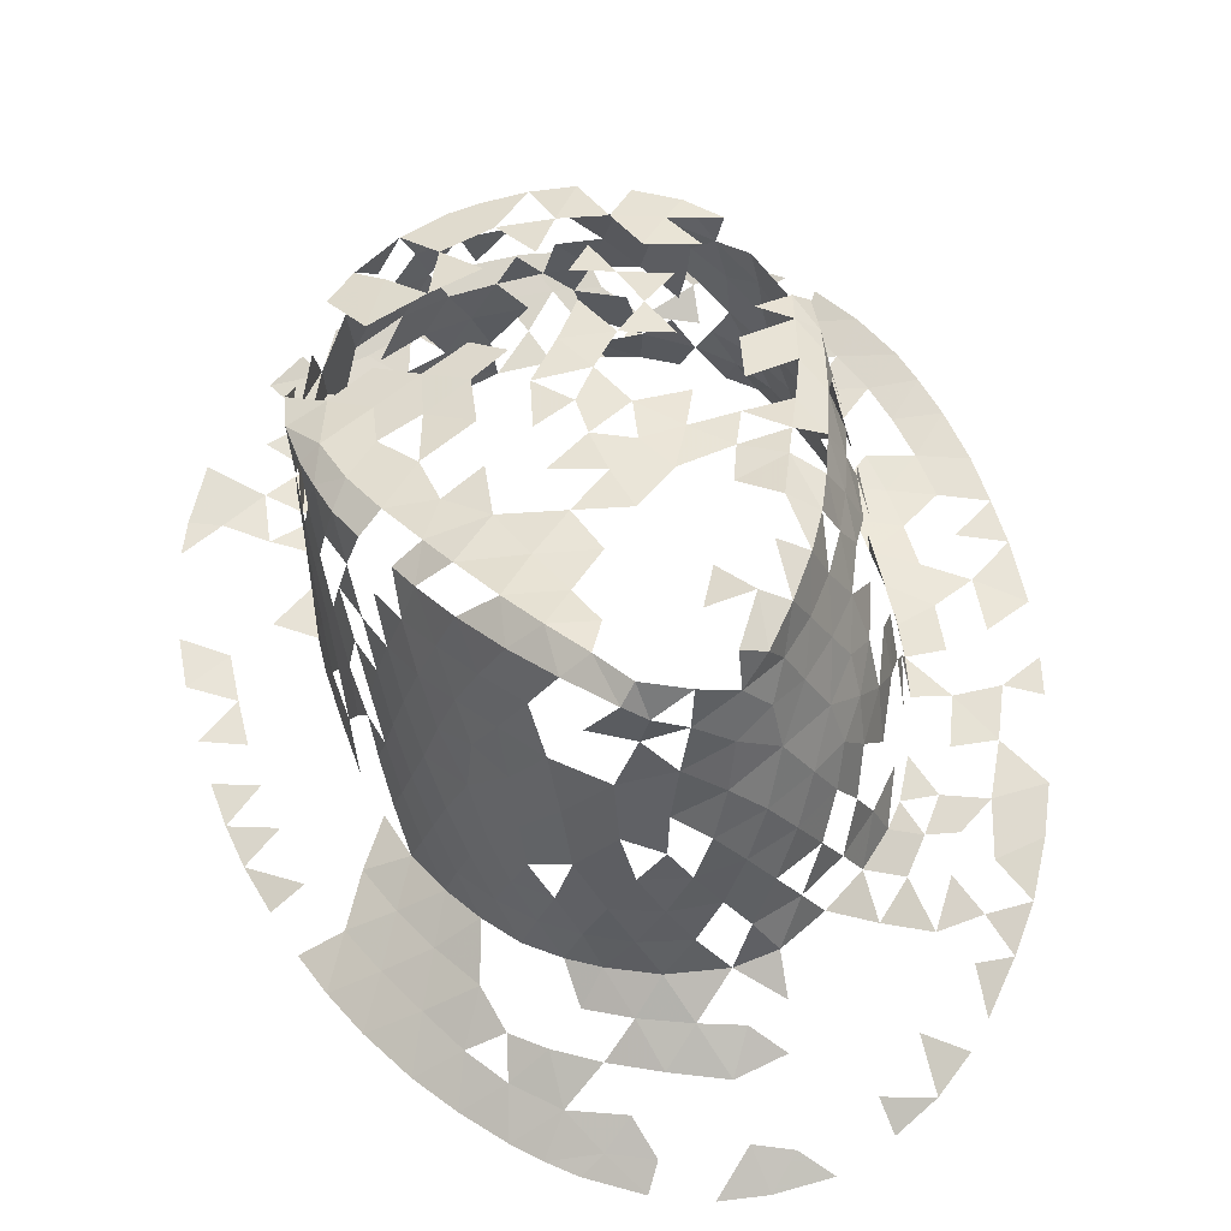
<metadata>
{"format":"obj","ext":"obj","renderer":"f3d","projection":"perspective","resolution":1024,"background":"white","views":[{"elev":69.2,"azim":-9.1,"up":"+Y"}]}
</metadata>
<code>
v 2.381 11.95 -5.831
v 2.381 11.98 -6.144
v 2.232 12.04 -5.827
v 3.596 9.06 -8.863
v 3.435 9.03 -8.652
v 3.782 9.097 -8.577
v 1.03 9.88 -5.157
v 1.238 9.944 -5.023
v 1.127 10.16 -5.187
v 0.2151 8.926 -8.471
v 0.4203 8.931 -8.351
v 0.4281 8.894 -8.609
v 2.819 11.4 -7.361
v 2.756 11.51 -7.152
v 2.942 11.41 -7.13
v 1.489 9.548 -3.794
v 1.569 9.626 -3.957
v 1.295 9.598 -4.039
v 2.546 11.89 -6.088
v -0.5884 9.207 -6.778
v -0.3144 9.233 -6.704
v -0.34 9.184 -6.989
v -0.4895 9.264 -6.238
v -0.4142 9.293 -5.979
v -0.1867 9.329 -6.16
v -0.2976 9.326 -5.689
v -0.08848 9.382 -5.804
v 2.894 11.26 -7.639
v 3.012 11.27 -7.432
v 1.378 11.91 -5.874
v 1.639 11.97 -5.66
v 1.546 12.01 -5.938
v 1.722 12.05 -5.748
v 1.772 11.88 -5.602
v 2.357 10.06 -4.863
v 2.094 10.06 -4.803
v 2.363 9.932 -4.62
v 1.558 9.906 -4.654
v 1.732 10.04 -4.83
v 1.431 9.989 -4.931
v 3.827 9.462 -5.056
v 3.971 9.427 -5.413
v 3.649 9.553 -5.297
v 3.902 9.292 -7.017
v 3.916 9.346 -6.685
v 4.196 9.276 -6.84
v 4.166 9.235 -7.236
v 2.681 8.904 -9.32
v 2.351 8.817 -9.205
v 2.681 8.841 -9.092
v -0.3574 9.137 -7.289
v -0.6275 9.171 -7.126
v 0.5677 9.481 -4.4
v 0.8528 9.608 -4.485
v 0.6478 9.584 -4.701
v 1.464 9.696 -4.197
v 1.121 9.638 -4.291
v 0.9776 9.518 -4.062
v 1.154 9.531 -3.949
v 2.129 9.556 -3.694
v 2.482 9.56 -3.734
v 2.293 9.634 -3.89
v 2.853 10.52 -8.655
v 3.001 10.52 -8.385
v 2.893 10.28 -8.589
v 3.054 11.13 -7.722
v 3.067 11.05 -7.879
v 2.935 11.13 -7.935
v 2.794 11.51 -6.343
v 2.697 11.79 -6.368
v 2.649 11.63 -6.092
v 2.473 11.72 -5.868
v 1.898 11.49 -5.456
v 1.577 11.38 -5.472
v 1.831 11.22 -5.316
v 0.3181 11.07 -7.413
v 0.3962 11.18 -7.208
v 0.4923 11.21 -7.368
v 0.3335 10.9 -7.197
v 0.6516 11.36 -7.104
v 0.8718 11.27 -7.372
v 3.062 10.95 -8.115
v 2.955 11.04 -8.114
v 2.391 11.58 -5.687
v 2.431 11.31 -5.558
v 2.583 11.47 -5.832
v 1.347 10.22 -5.06
v 1.607 10.27 -4.963
v 3.055 9.922 -8.289
v 2.927 9.984 -8.522
v 3.039 10.18 -8.32
v 1.483 10.52 -5.095
v 1.228 10.44 -5.212
v 0.6803 11.04 -7.82
v 0.4422 10.92 -7.95
v 0.3777 11.08 -7.639
v 4.122 9.207 -7.515
v 3.87 9.239 -7.325
v 3.314 9.247 -7.511
v 3.349 9.319 -7.271
v 3.586 9.242 -7.425
v 3.622 9.304 -7.155
v 0.9517 10.49 -9.078
v 1.153 10.62 -8.883
v 1.235 10.45 -9.201
v 2.036 11.04 -5.226
v 2.129 11.29 -5.384
v 2.328 11.05 -5.331
v 1.912 10.3 -4.919
v 0.2165 10.79 -8.071
v 0.2038 10.86 -7.863
v 0.6142 10.85 -6.247
v 0.709 11.13 -6.277
v 0.5737 11 -6.498
v 0.6702 11.28 -6.528
v 0.5266 10.11 -6.006
v 0.6642 10.21 -5.767
v 0.5925 10.4 -5.991
v 0.8375 9.803 -5.347
v 0.7483 10.01 -5.554
v 0.673 9.728 -5.549
v 0.5911 9.924 -5.78
v 0.5169 9.641 -5.793
v 1.02 10.37 -5.359
v 0.9278 10.09 -5.354
v 2.236 11.81 -5.706
v 1.967 11.75 -5.582
v 2.188 11.55 -5.542
v 1.983 11.48 -7.233
v 1.807 11.53 -7.061
v 2.136 11.56 -7.013
v 0.8263 10.11 -8.933
v 1.088 10.02 -9.066
v 0.9018 9.82 -8.929
v 3.199 9.117 -7.988
v 3.186 9.418 -7.97
v 3.279 9.175 -7.751
v 2.966 10.16 -5.498
v 2.854 10.46 -5.487
v 2.753 10.23 -5.259
v 2.877 9.952 -5.246
v 2.099 10.03 -9.133
v 2.298 9.821 -9.029
v 2.022 9.759 -9.106
v 0.1792 9.483 -7.244
v 0.155 9.168 -7.302
v 0.1732 9.23 -7.079
v 2.597 11 -5.5
v 2.722 11.17 -5.78
v 2.487 10.78 -5.288
v 3.074 9.043 -8.286
v 2.982 9.238 -8.411
v 3.105 9.257 -8.191
v 3.278 9.466 -7.591
v 1.584 10.17 -9.205
v 1.366 9.956 -9.142
v 1.282 10.22 -9.165
v 3.538 9.183 -7.687
v 0.2399 9.502 -5.796
v 0.3947 9.576 -5.518
v 3.385 9.392 -7.03
v 3.399 9.477 -6.749
v 3.644 9.372 -6.867
v 1.626 11.9 -6.13
v 1.509 11.81 -6.346
v 1.347 11.94 -6.144
v 0.2241 10.5 -7.458
v 0.2428 10.32 -7.254
v 0.283 10.62 -7.213
v 0.6519 8.887 -8.596
v 0.5841 8.871 -8.85
v 0.1792 9.726 -7.456
v 0.2159 9.803 -7.142
v 0.2067 10.04 -7.344
v 3.06 9.879 -5.465
v 0.2734 9.887 -6.829
v 0.3442 10.22 -6.715
v 0.2605 10.12 -7.044
v 0.3102 10.43 -6.985
v 1.422 8.831 -8.955
v 1.205 9.043 -8.912
v 1.397 9.19 -8.99
v 2.069 10.9 -8.47
v 1.955 10.77 -8.723
v 1.821 10.87 -8.536
v 2.934 8.98 -8.537
v -0.2654 9.277 -6.44
v -0.5455 9.236 -6.507
v 1.369 10.76 -8.675
v 1.054 10.77 -8.567
v 0.2723 8.906 -8.781
v 0.3696 8.907 -9.078
v 3.125 9.803 -5.208
v 2.923 9.855 -4.969
v 3.232 9.699 -4.912
v 1.502 11.26 -7.737
v 1.472 11.37 -7.427
v 1.708 11.35 -7.548
v 0.935 10.58 -5.537
v 0.8323 10.3 -5.548
v 2.306 11.15 -7.941
v 2.179 11.04 -8.204
v 1.997 11.16 -7.992
v 1.114 10.6 -5.365
v 2.689 10.38 -8.835
v 0.7819 9.709 -5.006
v 0.4551 9.554 -4.955
v 0.8852 9.688 -4.735
v 1.867 9.93 -4.572
v 0.3018 10.01 -8.26
v 0.2168 10.17 -7.984
v 0.2829 10.3 -8.246
v 2.906 11.4 -6.6
v 2.875 11.56 -6.858
v 2.8 11.68 -6.613
v 1.901 11.63 -6.803
v 0.156 9.082 -7.651
v -0.09607 9.111 -7.452
v 1.337 10.77 -5.279
v 1.639 10.79 -5.147
v 1.754 8.844 -8.974
v 2.078 8.865 -8.944
v 1.966 8.846 -9.197
v 0.8332 11.53 -6.834
v 1.197 11.53 -6.913
v 0.9513 11.41 -7.091
v 0.9642 11.66 -6.638
v 2.742 8.94 -9.504
v 2.986 8.963 -9.377
v 1.31 11.09 -5.466
v 1.097 10.84 -5.5
v 0.9361 11.68 -6.347
v 1.005 11.51 -6.094
v 1.151 11.81 -6.095
v 1.577 11.05 -5.292
v 3.087 10.68 -8.089
v 3.117 10.36 -8.064
v 0.6711 11.14 -7.576
v 0.7665 10.98 -6.031
v 0.9228 11.1 -5.879
v 0.8735 11.24 -6.075
v 2.98 9.716 -8.42
v 3.118 9.711 -8.14
v 2.681 9.434 -8.74
v 2.811 9.208 -8.615
v 2.594 9.175 -8.777
v 2.891 9.468 -8.535
v 3.252 10.16 -6.308
v 3.268 9.936 -6.115
v 3.326 9.865 -6.432
v 0.2377 8.975 -8.119
v -0.05293 8.971 -8.321
v 3.054 11.13 -7.112
v 2.991 11.28 -6.854
v 3.099 10.98 -6.818
v -0.06086 9.006 -8.008
v 0.1894 9.028 -7.887
v 3.167 10.42 -6.149
v 3.133 10.69 -6.312
v 3.049 10.68 -5.995
v 2.015 9.024 -8.973
v 2.289 8.881 -8.902
v 2.361 10.09 -9.042
v 1.365 9.778 -4.477
v 1.672 9.809 -4.369
v 0.9296 11.15 -7.689
v 1.202 11.15 -7.844
v 0.9545 11.03 -7.973
v 2.108 10.66 -8.939
v 1.969 10.5 -9.234
v 1.812 10.63 -8.984
v -0.009392 8.955 -8.655
v 0.6744 10.69 -5.995
v 3.614 9.511 -6.274
v 3.826 9.464 -5.993
v 3.924 9.394 -6.329
v 0.6625 8.882 -9.173
v 0.4935 8.937 -9.343
v 2.017 9.803 -4.274
v 2.133 9.916 -4.523
v 3.32 9.587 -7.275
v 0.4791 10.28 -6.23
v 0.4252 10.02 -6.256
v 1.011 9.538 -8.934
v 1.299 9.475 -9.026
v 1.121 9.273 -8.924
v 0.8722 10.84 -5.758
v 2.568 10.16 -8.926
v 2.435 10.34 -9.026
v 0.6134 9.928 -8.721
v 1.081 11.1 -5.681
v 0.5689 9.644 -5.266
v 2.762 8.949 -8.655
v 0.8097 9.504 -4.187
v 0.7469 10.51 -5.758
v 1.185 9.747 -9.05
v 1.092 9.734 -4.604
v 1.198 11.38 -7.247
v 1.923 10.79 -5.111
v 1.802 10.99 -5.199
v 2.298 9.166 -8.918
v 1.827 9.969 -9.172
v 0.4643 9.832 -6.034
v 0.2168 10.67 -7.667
v 0.2582 10.99 -7.591
v 2.828 9.534 -3.899
v 3.09 9.548 -4.062
v 2.77 9.637 -4.098
v 0.59 10.3 -8.748
v 2.624 11.77 -6.697
v 2.704 11.62 -6.974
v 2.401 11.64 -6.857
v 0.429 11.02 -6.972
v 3.146 10.01 -8.02
v 2.748 10.08 -8.758
v 2.766 9.745 -8.695
v 0.2667 9.521 -8.092
v 0.3087 9.194 -8.169
v 0.1998 9.309 -7.858
v 1.469 9.699 -9.111
v 0.7614 11.53 -6.593
v 2.173 10.29 -9.139
v 0.05813 8.97 -9.027
v 3.208 9.727 -7.83
v 2.325 9.824 -4.362
v 2.461 11.53 -7.097
v 1.025 10.27 -9.076
v 2.498 10.28 -5.071
v 2.216 10.31 -4.954
v 3.054 9.468 -8.285
v 3.126 10.89 -7.093
v 3.147 10.02 -5.772
v 2.91 10.92 -5.885
v 3.011 10.94 -6.169
v 2.878 11.12 -6.042
v 2.406 10.68 -8.868
v 2.247 10.79 -8.671
v 1.717 11.69 -5.569
v -0.6347 9.14 -7.435
v 2.551 9.918 -8.907
v 2.505 9.634 -8.886
v 1.225 8.864 -9.388
v 1.014 8.914 -9.591
v 0.9423 8.87 -9.29
v 3.107 10.95 -7.343
v 2.727 10.67 -8.821
v 2.525 10.6 -9.003
v -0.3631 9.029 -8.53
v -0.3184 9.025 -8.145
v 1.352 11.68 -6.611
v 2.069 10.56 -5.026
v 2.356 10.55 -5.107
v 1.276 11.36 -5.667
v 1.059 11.32 -5.876
v 0.42 9.891 -8.477
v 0.4123 10.14 -8.498
v 1.577 11.59 -6.85
v 2.262 10.55 -9.135
v 1.743 11.44 -7.319
v 1.499 11.48 -7.138
v 1.163 11.83 -6.364
v 0.09825 9.451 -5.488
v -0.1767 9.358 -5.416
v -0.04664 9.387 -5.174
v 2.237 11.45 -7.279
v 0.4024 10.56 -6.724
v 3.223 10.43 -6.475
v 0.4406 10.42 -6.469
v 0.4989 10.71 -6.482
v 2.788 10.91 -5.659
v 0.364 10.74 -6.968
v 0.465 10.87 -6.73
v 0.2294 9.338 -6.726
v 0.2984 9.452 -6.359
v 0.2838 9.657 -6.614
v 0.278 8.949 -9.2
v 0.1969 10.35 -7.708
v 0.2022 10.24 -7.488
v 0.3826 10.42 -8.477
v 1.748 9.713 -9.13
v 1.598 9.899 -9.164
v 2.216 9.512 -9.001
v 1.966 9.292 -9.023
v 2.378 10.92 -8.403
v 0.7133 8.929 -9.463
v 0.9776 9.079 -8.816
v 1.835 11.28 -7.756
v 1.681 11.16 -8.001
v 1.219 11.6 -5.878
v -0.5127 9.062 -8.18
v 1.772 10.55 -5.025
v 3.177 10.69 -6.946
v 3.168 10.69 -7.245
v 0.4037 10.18 -6.438
v 1.895 10.24 -9.202
v 0.7375 9.605 -8.775
v 3.046 9.65 -4.399
v 3.315 9.528 -4.279
v 0.2349 9.842 -8.022
v 1.319 8.897 -9.669
v 1.516 8.864 -9.436
v 1.679 8.891 -9.698
v 2.518 11.9 -6.422
v 3.47 9.129 -7.946
v 2.511 8.909 -8.805
v 0.3446 9.952 -6.526
v 1.418 10.45 -9.241
v 0.4 9.547 -6.074
v 1.833 8.866 -9.435
v 2.06 8.901 -9.658
v 3.756 9.149 -7.89
v 3.823 9.193 -7.607
v 0.1886 9.633 -7.778
v 4.067 9.178 -7.808
v 2.53 11.41 -7.326
v 0.8196 11.4 -6.315
v 1.833 11.02 -8.277
v 0.2229 9.567 -6.938
v 3.703 9.537 -5.644
v 3.401 9.68 -5.669
v 3.481 9.639 -5.453
v 0.5469 11.15 -6.746
v 2.623 11.16 -7.856
v 3.575 9.068 -8.399
v 3.968 9.145 -8.137
v 3.161 9.825 -5.624
v 3.267 9.741 -5.897
v 2.982 8.92 -8.967
v 2.84 8.867 -8.989
v 0.2635 10.79 -7.422
v 2.769 11.36 -6.065
v 2.93 11.21 -6.327
v 3.074 10.95 -6.477
v 3.269 9.75 -5.439
v 0.165 9.4 -7.549
v 2.203 10.81 -5.158
v 0.5101 9.658 -8.56
v 1.641 9.427 -9.065
v 0.7055 10.91 -8.106
v 1.7 10.47 -9.259
v 1.478 10.6 -8.999
v 3.186 10.23 -7.756
v 3.15 10.54 -7.793
v 3.202 10.41 -7.445
v 1.919 9.537 -9.078
v 1.706 11.7 -6.573
v 3.67 9.108 -8.16
v 2.914 10.69 -5.704
v 2.727 10.73 -5.472
v 2.626 10.51 -5.267
v 0.1217 9.42 -4.913
v 0.2649 9.507 -5.219
v 0.3473 9.455 -4.627
v 2.596 11.3 -7.568
v 3.251 9.023 -8.462
v 3.373 9.074 -8.205
v 3.871 9.118 -8.385
v 3.659 9.488 -4.763
v 3.529 9.578 -4.997
v 0.8833 8.852 -8.998
v 2.432 8.92 -9.587
v 4.158 9.336 -6.255
v 4.183 9.312 -6.489
v 0.1874 10 -7.685
v 0.5375 10.56 -6.232
v 4.063 9.394 -5.725
v 3.261 9.783 -7.523
v 1.164 8.842 -9.117
v 3.381 9.671 -5.218
v 0.6609 11.43 -6.758
v 3.422 9.583 -4.737
v 3.443 9.515 -4.443
v 1.648 8.84 -9.204
v 2.055 9.669 -3.952
v 0.5154 11.29 -7
v 3.231 9.001 -9.229
v 2.9 8.92 -9.162
v 1.12 8.849 -8.847
v 1.395 8.84 -9.22
v 2.633 10.01 -5.04
v 1.669 10.76 -8.731
v 3.291 9 -8.919
v 3.11 8.976 -8.699
v 0.8375 10.64 -8.756
v 0.6959 10.76 -8.428
v 0.674 10.55 -8.868
v 0.5048 10.6 -8.695
v 0.8039 10.34 -8.951
v 1.196 11.27 -7.553
v 2.112 11.93 -6.11
v 2.206 11.84 -6.351
v 3.384 9.028 -9.102
v 3.011 11.17 -6.613
v 1.462 11.66 -5.679
v 3.088 11 -7.629
v 3.106 10.83 -7.844
v 3.056 10.38 -5.795
v 1.224 11.04 -8.114
v 1.421 11.14 -7.986
v 3.39 9.546 -6.528
v 3.364 9.628 -6.265
v 3.647 9.438 -6.572
v -0.5742 9.083 -7.979
v 1.995 11.38 -7.487
v 2.744 11.06 -8.072
v 2.128 8.869 -9.416
v 2.563 10.8 -8.617
v 1.995 12.03 -5.671
v 0.8579 9.329 -8.802
v 2.315 11.34 -7.519
v 3.145 10.74 -7.551
v 0.2715 10.54 -8.237
v 0.2167 10.53 -7.97
v 1.833 9.565 -3.704
v 1.288 9.862 -4.761
v 2.465 9.383 -8.876
v 3.529 9.592 -5.957
v 0.832 8.869 -8.71
v 3.346 9.78 -6.72
v 0.7417 9.116 -8.671
v 0.9852 10.91 -8.263
v 2.72 10.93 -8.324
v 2.491 11.04 -8.133
v 4.127 9.36 -6.033
v 2.894 10.76 -8.594
v 1.052 9.805 -4.88
v 1.285 10.91 -8.387
v 3.257 10.17 -7.192
v 3.22 10.44 -7.093
v 1.768 9.7 -4.069
v -0.08873 9.17 -7.164
v 2.535 8.864 -8.999
v -0.3552 9.096 -7.575
v 3.186 10.19 -6.026
v 3.213 9.965 -7.723
v 3.004 10.87 -8.322
v 3.239 10.07 -7.48
v 3.291 9.879 -7.238
v 0.3181 10.68 -8.399
v 2.14 11.26 -7.739
v -0.06888 9.233 -6.88
v 2.396 11.24 -7.723
v 0.619 9.381 -8.618
v 3.303 9.979 -6.957
v 3.288 10.13 -6.659
v 3.344 9.683 -6.996
v 0.414 9.437 -8.376
v 0.3422 9.725 -8.304
v 0.3652 9.744 -6.309
v 0.1148 9.422 -6.099
v 0.01914 9.348 -6.402
v 2.671 9.888 -4.732
v 2.292 9.723 -4.107
v -0.07944 9.283 -6.63
v 2.813 9.69 -4.288
v 3.243 9.624 -4.575
v 2.991 9.749 -4.682
v 2.592 9.808 -4.452
v 1.579 10.9 -8.473
v 1.504 11.04 -8.213
v 2.157 11.66 -6.766
v 2.324 11.75 -6.606
v 1.699 9.1 -9.004
v 2.028 11.73 -6.56
v 1.865 11.83 -6.284
v 0.4743 10.82 -8.192
v 1.872 11.97 -5.954
v 2.551 9.727 -4.211
v 2.506 9.642 -3.973
v 2.646 9.545 -3.805
v 3.264 10.23 -6.939
v -0.1738 9.002 -8.8
v 3.234 10.44 -6.791
v -0.08452 9.054 -7.737
v -0.3364 9.055 -7.855
v 3.172 10.7 -6.636
v -0.6185 9.114 -7.688
v 2.823 9.759 -4.51
v 0.5189 9.156 -8.471
f 1 2 3
f 4 5 6
f 7 8 9
f 10 11 12
f 13 14 15
f 16 17 18
f 19 2 1
f 20 21 22
f 23 24 25
f 24 26 27
f 28 13 29
f 30 31 32
f 31 33 32
f 31 34 33
f 35 36 37
f 38 39 40
f 41 42 43
f 44 45 46
f 46 47 44
f 48 49 50
f 51 52 22
f 53 54 55
f 56 57 18
f 18 57 58
f 59 16 18
f 60 61 62
f 63 64 65
f 66 67 68
f 68 28 66
f 29 13 15
f 69 70 71
f 70 19 71
f 72 71 19
f 73 74 75
f 76 77 78
f 79 77 76
f 77 80 78
f 81 78 80
f 67 82 83
f 84 85 86
f 1 72 19
f 87 40 88
f 89 90 91
f 91 90 65
f 87 92 93
f 94 95 96
f 47 97 98
f 99 100 101
f 102 101 100
f 103 104 105
f 106 107 75
f 106 108 107
f 88 39 109
f 87 9 8
f 109 39 36
f 95 110 111
f 112 113 114
f 114 113 115
f 116 117 118
f 119 120 121
f 121 122 123
f 9 124 125
f 119 125 120
f 126 127 128
f 128 127 73
f 129 130 131
f 126 128 84
f 132 133 134
f 135 136 137
f 138 139 140
f 138 140 141
f 142 143 144
f 145 146 147
f 148 149 85
f 148 108 150
f 151 152 153
f 137 136 154
f 155 156 157
f 101 158 99
f 159 160 123
f 161 162 163
f 164 165 166
f 167 168 169
f 170 171 12
f 86 72 84
f 172 173 174
f 141 175 138
f 29 66 28
f 135 151 153
f 176 177 178
f 178 179 168
f 180 181 182
f 183 184 185
f 186 152 151
f 187 188 23
f 189 104 190
f 40 87 8
f 191 171 192
f 30 32 166
f 193 194 195
f 196 197 198
f 124 199 200
f 201 202 203
f 204 124 93
f 63 65 205
f 206 207 55
f 55 208 206
f 38 209 39
f 210 211 212
f 213 214 215
f 130 216 131
f 217 218 146
f 219 92 220
f 221 222 223
f 224 225 226
f 225 224 227
f 228 48 229
f 219 230 231
f 232 233 234
f 74 230 235
f 230 219 235
f 236 237 64
f 78 238 96
f 239 240 241
f 141 193 175
f 242 89 243
f 244 245 246
f 152 245 247
f 248 249 250
f 36 39 209
f 251 10 252
f 161 102 100
f 253 254 255
f 251 256 257
f 258 259 260
f 261 262 222
f 263 143 142
f 38 264 265
f 191 10 12
f 266 267 268
f 266 268 94
f 269 270 271
f 191 272 10
f 273 239 112
f 274 275 276
f 277 278 192
f 279 280 209
f 100 281 161
f 10 251 11
f 116 282 283
f 224 226 80
f 238 78 81
f 204 231 199
f 284 285 286
f 287 240 239
f 288 263 289
f 134 290 132
f 287 231 291
f 96 76 78
f 292 207 206
f 152 186 245
f 245 186 293
f 57 294 58
f 199 287 295
f 1 126 72
f 287 199 231
f 296 134 133
f 54 57 297
f 18 17 56
f 44 102 163
f 298 226 225
f 220 299 300
f 128 107 85
f 128 85 84
f 247 245 244
f 262 261 301
f 302 142 144
f 287 291 240
f 122 116 303
f 111 304 305
f 306 307 308
f 111 96 95
f 96 111 305
f 132 290 309
f 310 311 312
f 79 313 77
f 80 226 81
f 91 237 314
f 199 124 204
f 315 90 316
f 317 318 319
f 284 296 285
f 296 320 285
f 32 164 166
f 92 87 88
f 224 321 227
f 142 322 263
f 244 316 247
f 191 192 323
f 314 324 243
f 325 280 279
f 311 326 312
f 327 133 132
f 87 93 9
f 328 329 35
f 219 231 204
f 152 247 330
f 253 255 331
f 215 310 70
f 138 175 332
f 36 35 329
f 333 334 335
f 336 269 337
f 107 128 73
f 74 73 338
f 91 64 237
f 168 179 169
f 339 52 51
f 340 341 143
f 342 343 344
f 243 89 314
f 92 219 93
f 75 235 300
f 91 314 89
f 29 253 345
f 153 330 136
f 340 143 263
f 9 93 124
f 346 347 336
f 91 65 64
f 238 94 96
f 252 348 349
f 227 350 225
f 351 329 352
f 291 353 354
f 353 230 74
f 319 318 257
f 311 215 214
f 290 355 356
f 130 357 216
f 252 349 256
f 269 336 358
f 296 284 134
f 130 359 360
f 120 122 121
f 234 361 232
f 362 363 364
f 310 215 311
f 326 365 131
f 160 121 123
f 122 120 117
f 361 165 350
f 15 253 29
f 361 350 227
f 359 130 129
f 179 177 366
f 248 367 258
f 368 369 366
f 149 148 370
f 371 372 313
f 373 374 375
f 295 200 199
f 192 376 323
f 377 378 167
f 212 379 356
f 380 320 381
f 382 301 383
f 144 380 302
f 183 202 384
f 344 343 385
f 347 358 336
f 181 386 286
f 387 388 196
f 265 209 38
f 282 116 118
f 353 389 354
f 242 316 90
f 117 200 295
f 358 347 289
f 264 297 57
f 348 390 349
f 92 88 391
f 331 392 393
f 283 282 394
f 391 88 109
f 322 142 395
f 396 134 284
f 69 215 70
f 347 346 205
f 397 307 398
f 399 211 210
f 242 247 316
f 400 401 402
f 135 153 136
f 391 109 351
f 19 70 403
f 92 391 220
f 158 404 137
f 246 405 301
f 177 406 394
f 105 157 327
f 105 407 157
f 159 123 408
f 158 137 99
f 409 410 402
f 411 158 412
f 319 413 317
f 411 412 414
f 315 316 340
f 365 326 415
f 315 65 90
f 411 404 158
f 233 232 416
f 159 362 160
f 321 115 416
f 388 203 417
f 388 387 203
f 416 113 241
f 416 115 113
f 145 418 173
f 65 315 205
f 419 420 421
f 115 422 114
f 365 129 131
f 179 178 177
f 28 68 423
f 145 147 418
f 418 147 373
f 412 158 101
f 340 288 315
f 114 369 112
f 114 372 369
f 5 424 6
f 414 425 411
f 426 420 427
f 428 429 293
f 169 430 167
f 136 243 324
f 431 432 69
f 430 169 79
f 76 430 79
f 209 265 279
f 334 433 432
f 434 175 193
f 434 426 175
f 172 435 145
f 319 435 413
f 108 436 150
f 355 290 437
f 436 108 106
f 333 335 149
f 438 285 320
f 146 435 217
f 299 436 106
f 299 351 436
f 146 145 435
f 145 173 172
f 242 90 89
f 94 268 439
f 94 439 95
f 440 271 270
f 441 105 104
f 407 105 441
f 442 237 443
f 237 236 443
f 442 314 237
f 443 444 442
f 407 441 440
f 435 172 413
f 380 144 445
f 330 243 136
f 290 356 309
f 137 154 99
f 168 167 378
f 431 149 335
f 431 335 432
f 69 71 431
f 321 416 232
f 335 334 432
f 357 350 446
f 357 225 350
f 447 411 425
f 53 294 54
f 57 54 294
f 326 311 14
f 448 370 449
f 108 85 107
f 108 148 85
f 351 352 436
f 352 450 150
f 448 449 139
f 247 242 330
f 243 330 242
f 152 330 153
f 451 207 452
f 453 55 207
f 385 278 277
f 160 362 452
f 28 423 454
f 455 456 424
f 424 5 455
f 424 447 457
f 160 452 292
f 452 207 292
f 208 54 297
f 458 41 459
f 431 86 149
f 277 344 385
f 421 420 434
f 373 375 418
f 217 435 319
f 165 361 166
f 277 460 344
f 461 48 228
f 462 463 276
f 174 378 464
f 431 71 86
f 222 262 49
f 176 375 406
f 353 291 230
f 259 258 367
f 238 266 94
f 121 160 292
f 176 406 177
f 315 288 205
f 174 464 172
f 352 150 436
f 465 368 282
f 211 399 464
f 450 449 150
f 42 466 419
f 382 383 445
f 324 467 154
f 192 171 277
f 71 72 86
f 205 289 347
f 378 174 168
f 452 362 364
f 122 117 116
f 288 289 205
f 161 163 102
f 1 3 126
f 340 263 288
f 125 119 7
f 125 7 9
f 200 125 124
f 401 409 402
f 344 468 342
f 469 195 459
f 470 321 224
f 458 471 472
f 120 200 117
f 470 115 321
f 473 180 221
f 60 62 474
f 120 125 200
f 475 80 77
f 313 475 77
f 401 473 409
f 476 229 477
f 358 289 322
f 174 173 178
f 168 174 178
f 366 371 179
f 468 478 180
f 263 322 289
f 342 468 479
f 343 342 400
f 450 328 140
f 342 401 400
f 480 328 35
f 271 441 481
f 5 482 483
f 86 85 149
f 149 370 333
f 167 304 377
f 231 230 291
f 190 484 485
f 293 246 245
f 118 295 273
f 465 369 368
f 118 117 295
f 486 487 484
f 486 103 488
f 118 273 465
f 369 465 112
f 465 273 112
f 489 267 266
f 118 465 282
f 484 487 485
f 489 266 81
f 327 103 105
f 113 112 239
f 241 113 239
f 273 295 287
f 273 287 239
f 490 2 491
f 327 157 133
f 482 5 4
f 492 482 4
f 329 328 352
f 220 235 219
f 446 350 165
f 391 351 299
f 391 299 220
f 119 121 292
f 119 292 206
f 213 69 432
f 493 213 432
f 493 254 213
f 301 405 262
f 31 338 34
f 31 494 338
f 389 30 234
f 354 240 291
f 241 233 416
f 241 354 233
f 354 241 240
f 66 29 495
f 495 67 66
f 495 496 67
f 354 389 233
f 448 333 370
f 448 260 333
f 82 67 496
f 258 260 497
f 260 448 497
f 333 260 334
f 493 255 254
f 213 254 214
f 254 253 15
f 254 15 214
f 267 498 268
f 498 267 499
f 356 355 210
f 500 250 501
f 59 18 58
f 500 502 162
f 162 502 163
f 141 480 194
f 503 349 390
f 96 305 76
f 67 83 68
f 198 504 387
f 176 173 418
f 83 505 68
f 181 180 478
f 88 40 39
f 365 504 129
f 501 274 500
f 305 430 76
f 283 303 116
f 72 126 84
f 285 182 286
f 181 286 182
f 506 409 223
f 370 148 449
f 507 336 337
f 438 182 285
f 122 303 123
f 33 34 508
f 75 74 235
f 506 223 49
f 97 414 412
f 466 275 419
f 286 386 509
f 447 425 457
f 409 506 410
f 453 207 451
f 55 453 53
f 424 457 6
f 510 504 365
f 449 148 150
f 364 451 452
f 495 511 496
f 428 477 429
f 110 512 513
f 514 60 474
f 173 176 178
f 460 277 171
f 127 34 338
f 14 13 415
f 126 508 127
f 389 234 233
f 443 236 496
f 42 419 43
f 166 234 30
f 361 234 166
f 38 40 515
f 516 246 301
f 504 198 359
f 517 275 274
f 518 386 478
f 500 162 519
f 73 75 107
f 515 40 8

</code>
